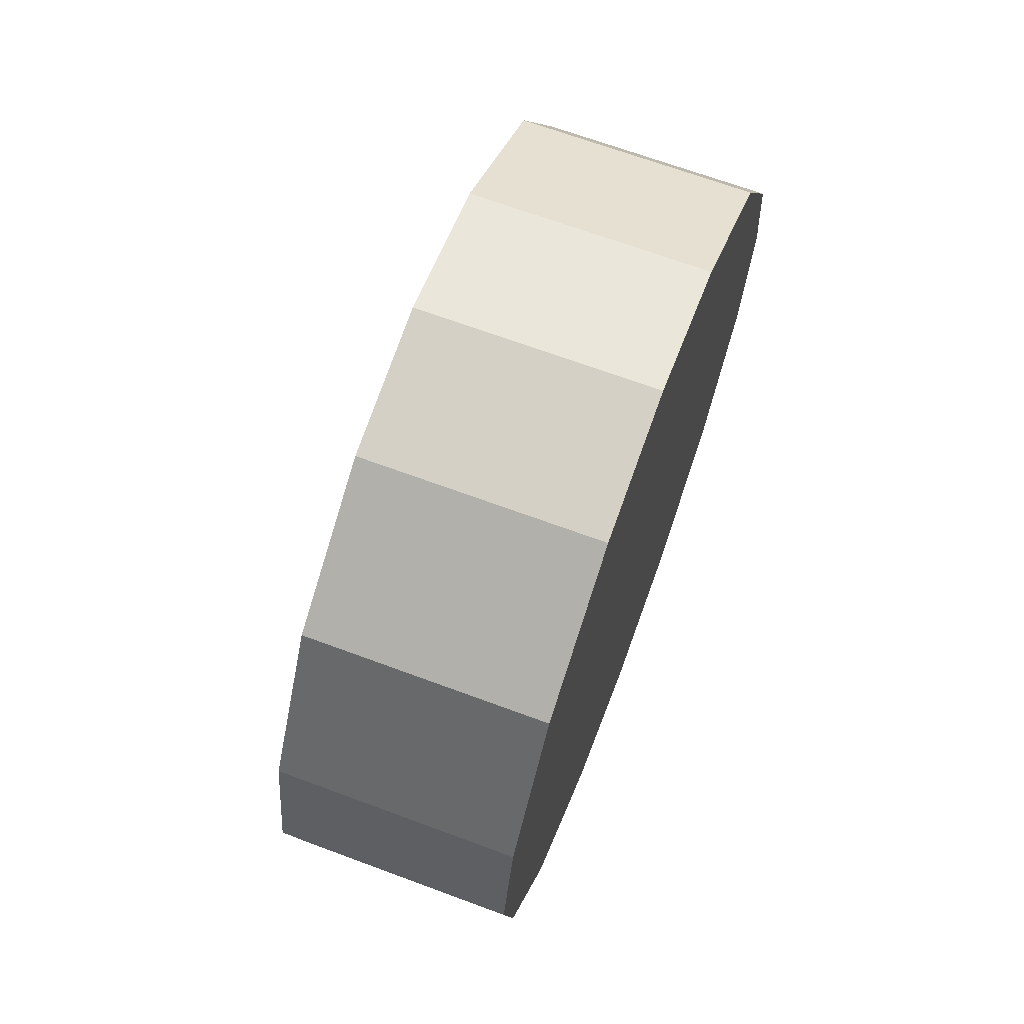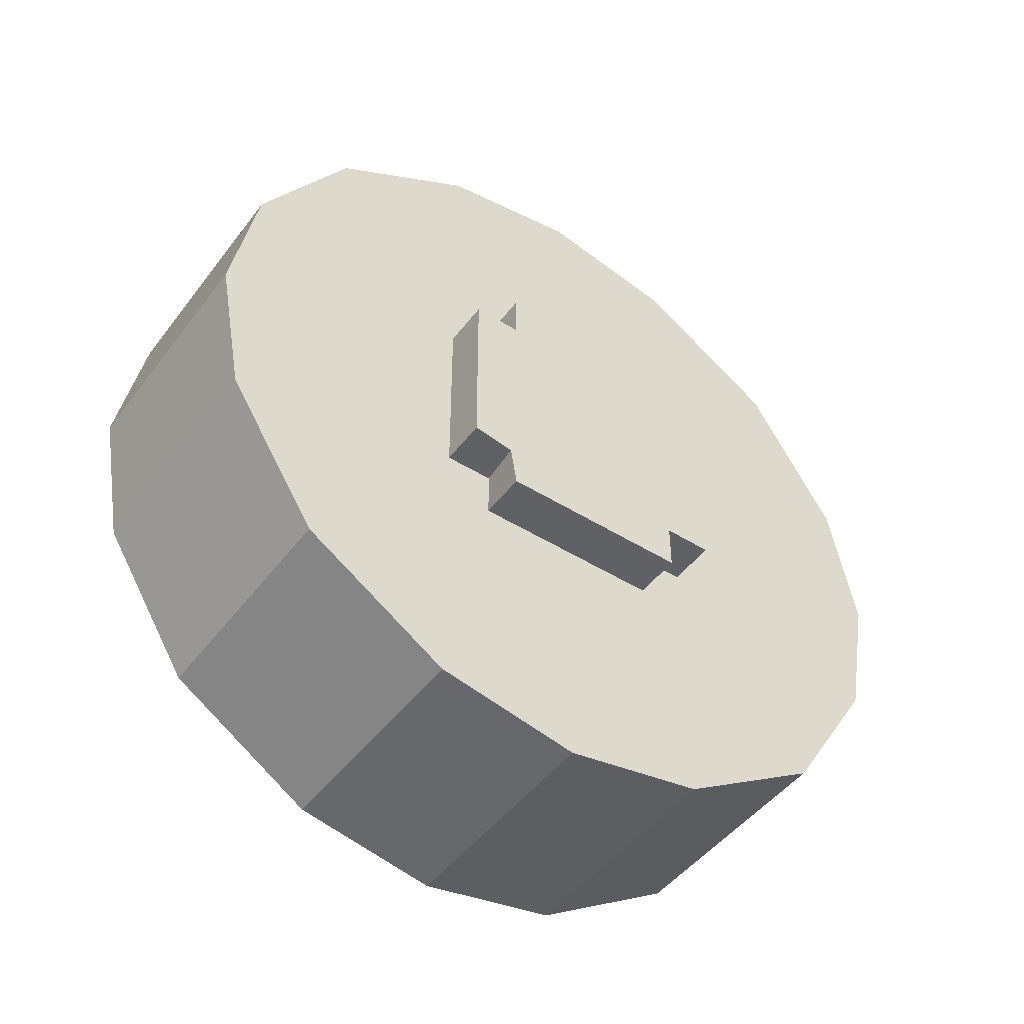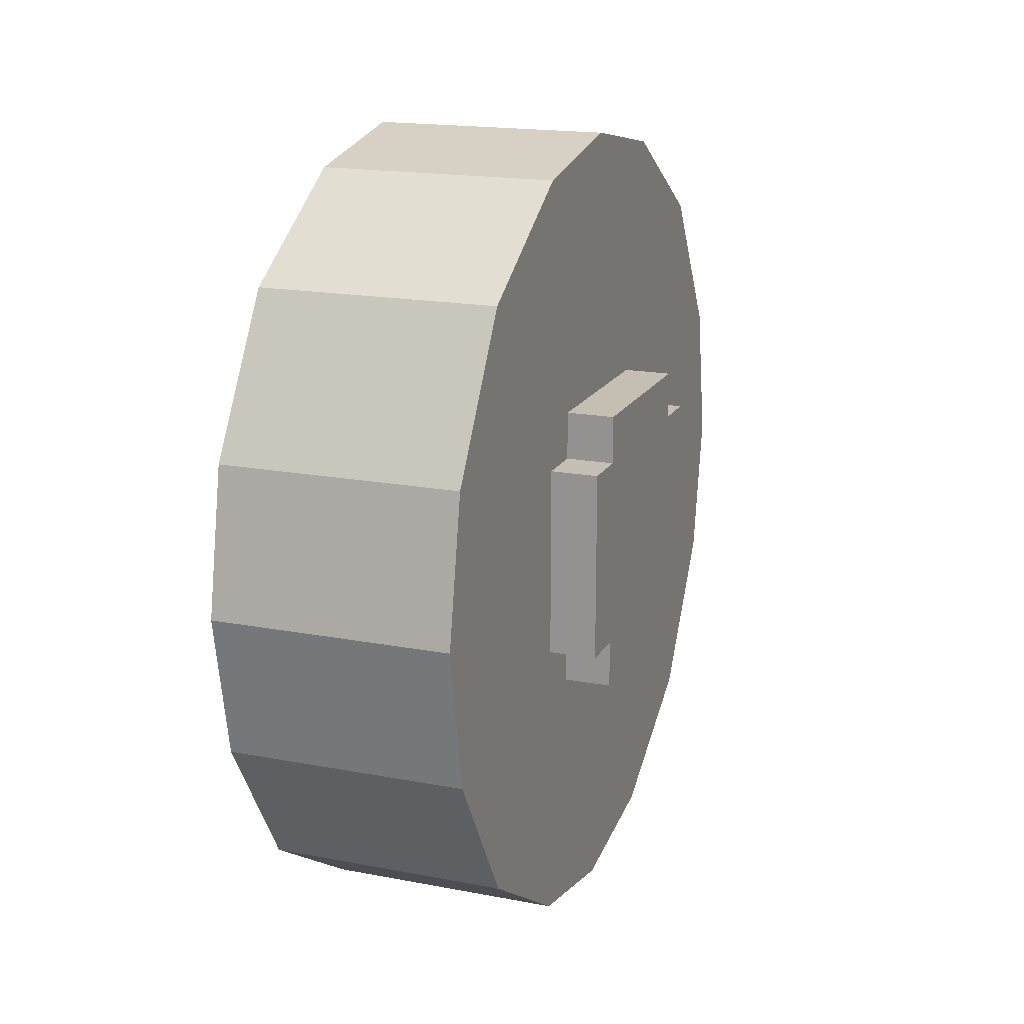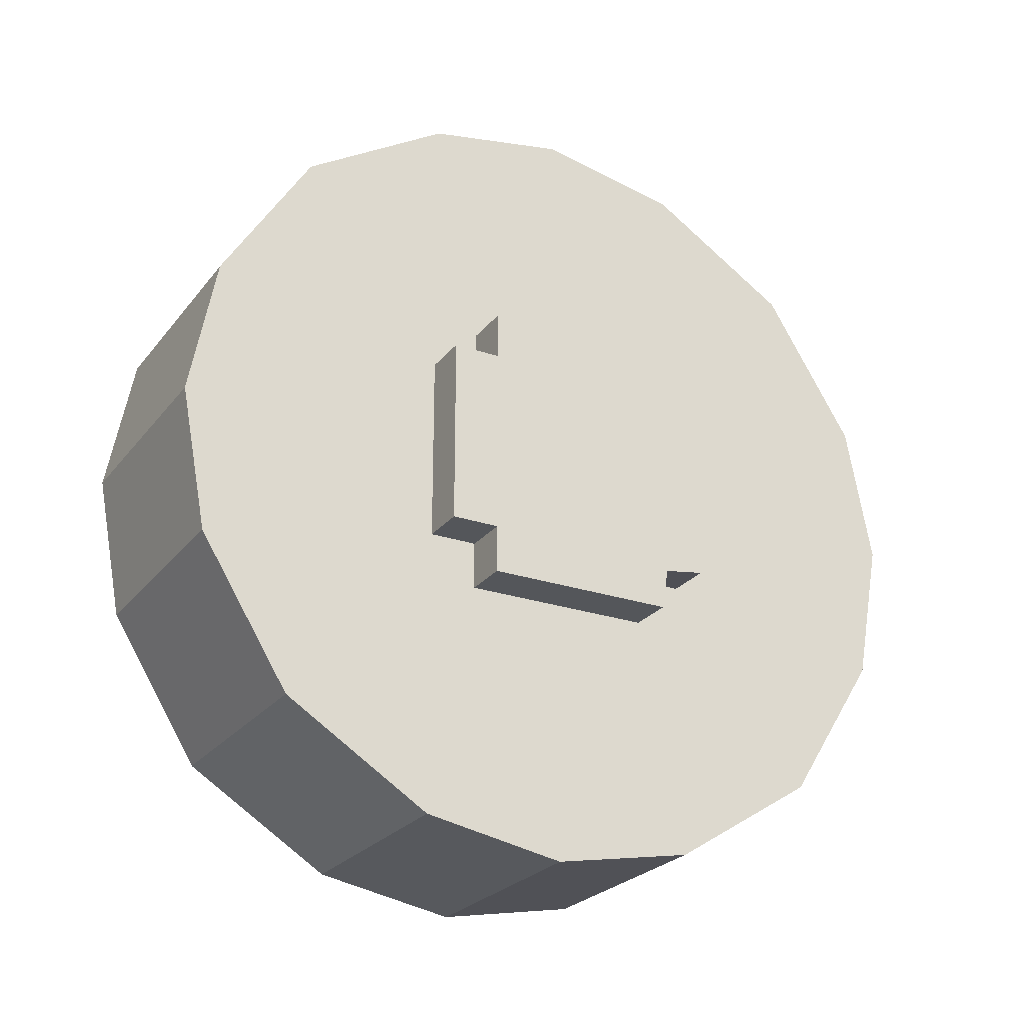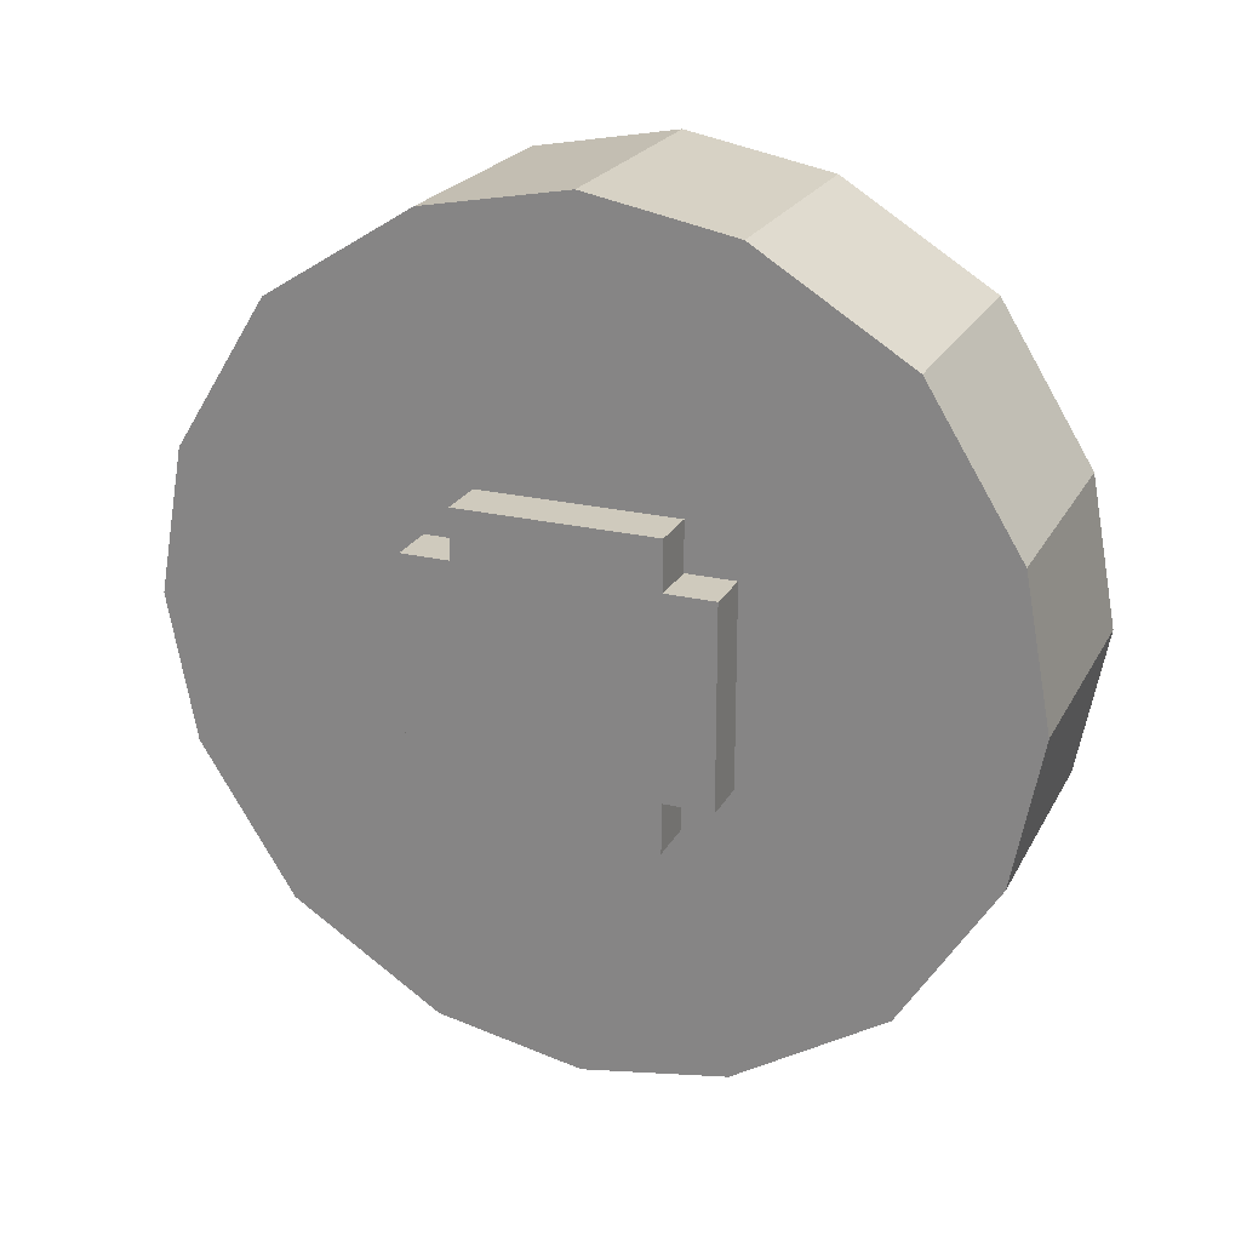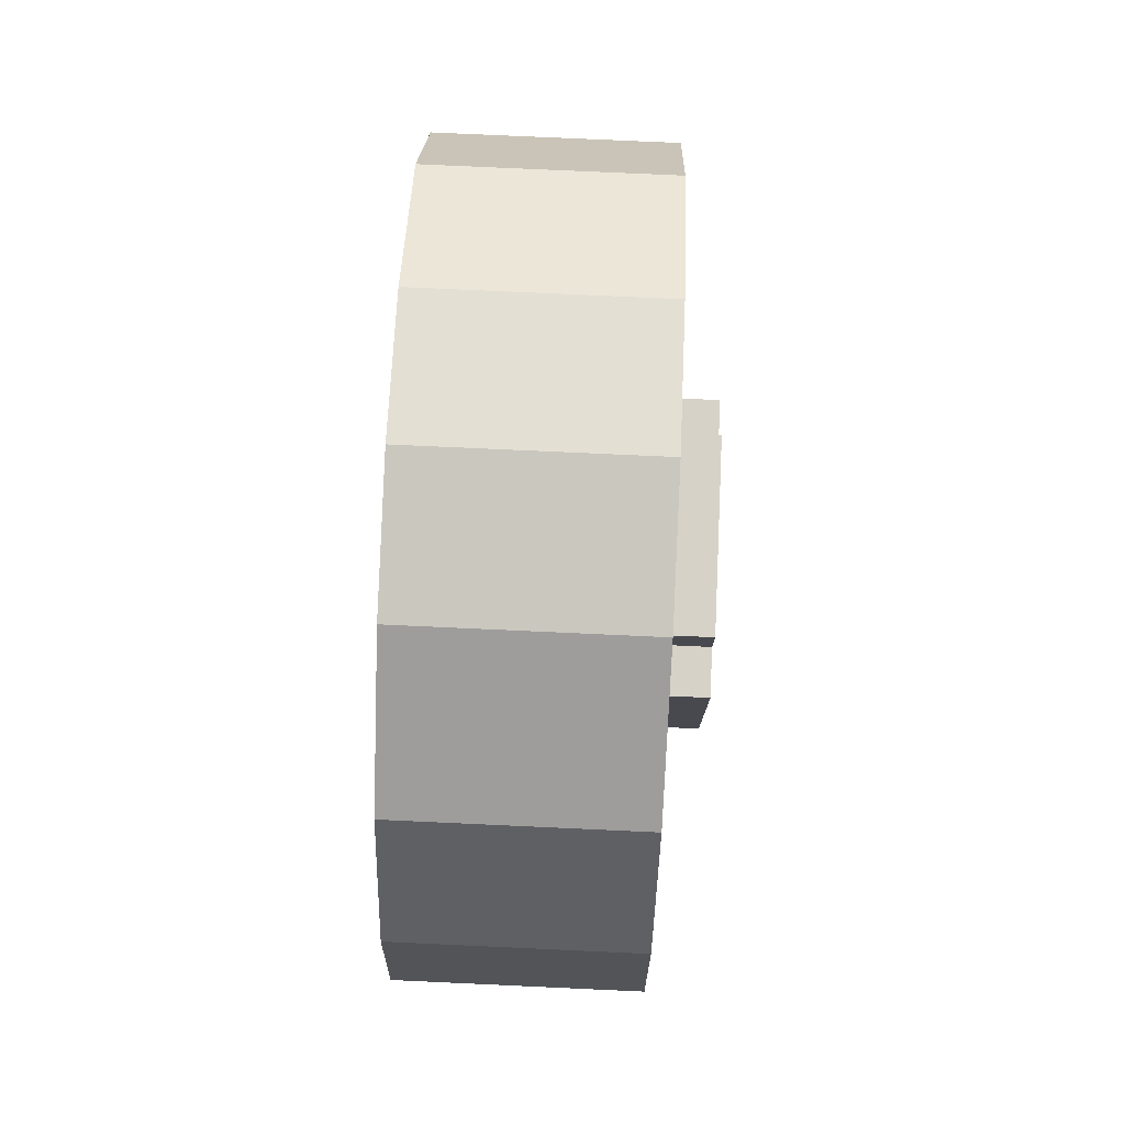
<metadata>
{"format":"obj","ext":"obj","renderer":"f3d","projection":"perspective","resolution":1024,"background":"white","views":[{"elev":67.9,"azim":20.4,"up":"+Z"},{"elev":-47.5,"azim":-125.2,"up":"+Y"},{"elev":17.6,"azim":-159.3,"up":"+Z"},{"elev":-25.1,"azim":-118.8,"up":"+Z"},{"elev":23.0,"azim":-67.9,"up":"+Y"},{"elev":77.4,"azim":-177.4,"up":"+Z"}]}
</metadata>
<code>
g royale_road_warrior_wheel2_mesh
v -0.1166 0.7524 0.0004168
v -0.1166 0.7026 0.2635
v -0.5557 0.7026 0.2635
v -0.5557 0.7524 0.0004168
v -0.5557 0.2635 -0.7026
v -0.1166 0.2635 -0.7026
v -0.1166 0.5345 -0.5326
v -0.5557 0.5345 -0.5326
v -0.5557 0.7026 0.2635
v -0.1166 0.7026 0.2635
v -0.1166 0.5345 0.5345
v -0.5557 0.5345 0.5345
v -0.5557 -0.7516 0.0004165
v -0.5557 -0.7026 0.2635
v -0.1166 -0.7026 0.2635
v -0.1166 -0.7516 0.0004165
v -0.1166 -0.2635 -0.7026
v -0.5557 -0.2635 -0.7026
v -0.5557 -0.5326 -0.5326
v -0.1166 -0.5326 -0.5326
v -0.1166 -0.7026 0.2635
v -0.5557 -0.7026 0.2635
v -0.5557 -0.5326 0.5345
v -0.1166 -0.5326 0.5345
v -0.5557 0.0004165 0.7524
v -0.5557 0.2635 0.7026
v -0.1166 0.2635 0.7026
v -0.1166 0.0004165 0.7524
v -0.5557 0.0004168 -0.7516
v -0.5557 -0.2635 -0.7026
v -0.1166 -0.2635 -0.7026
v -0.1166 0.0004168 -0.7516
v -0.1166 0.7026 -0.2635
v -0.1166 0.0004168 0.0004167
v -0.1166 0.7524 0.0004168
v -0.1166 0.7026 0.2635
v -0.1166 0.5345 0.5345
v -0.1166 0.2635 0.7026
v -0.1166 0.0004165 0.7524
v -0.1166 -0.2635 0.7026
v -0.1166 -0.5326 0.5345
v -0.1166 -0.7026 0.2635
v -0.1166 -0.7516 0.0004165
v -0.1166 -0.7026 -0.2635
v -0.1166 -0.5326 -0.5326
v -0.1166 -0.2635 -0.7026
v -0.1166 0.0004168 -0.7516
v -0.1166 0.2635 -0.7026
v -0.1166 0.5345 -0.5326
v -0.5557 0.7026 0.2635
v -0.5557 0.0004168 0.0004167
v -0.5557 0.7524 0.0004168
v -0.5557 0.7026 -0.2635
v -0.5557 0.5345 -0.5326
v -0.5557 0.2635 -0.7026
v -0.5557 0.0004168 -0.7516
v -0.5557 -0.2635 -0.7026
v -0.5557 -0.5326 -0.5326
v -0.5557 0.5345 0.5345
v -0.5557 0.2635 0.7026
v -0.5557 0.0004165 0.7524
v -0.5557 -0.2635 0.7026
v -0.5557 -0.5326 0.5345
v -0.5557 -0.7026 0.2635
v -0.5557 -0.7516 0.0004165
v -0.5557 -0.7026 -0.2635
v -0.6436 0.2635 -0.1757
v -0.5557 0.2635 -0.1757
v -0.5557 0.2635 0.1757
v -0.6436 0.2635 0.1757
v -0.6436 0.1757 -0.2635
v -0.5557 0.1757 -0.2635
v -0.5557 0.1757 -0.1757
v -0.6436 0.1757 -0.1757
v -0.6436 0.1757 0.1757
v -0.5557 0.1757 0.1757
v -0.5557 0.1757 0.2635
v -0.6436 0.1757 0.2635
v -0.5557 -0.2635 -0.1757
v -0.6436 -0.2635 -0.1757
v -0.6436 -0.2635 0.1757
v -0.5557 -0.2635 0.1757
v -0.5557 -0.1757 -0.2635
v -0.6436 -0.1757 -0.2635
v -0.6436 -0.1876 -0.1876
v -0.5557 -0.1757 -0.1757
v -0.5557 -0.1757 0.1757
v -0.6436 -0.1757 0.1757
v -0.6436 -0.1757 0.2635
v -0.5557 -0.1757 0.2635
v -0.5557 -0.1757 0.2635
v -0.6436 -0.1757 0.2635
v -0.6436 0.1757 0.2635
v -0.5557 0.1757 0.2635
v -0.5557 0.1757 0.1757
v -0.6436 0.1757 0.1757
v -0.6436 0.2635 0.1757
v -0.5557 0.2635 0.1757
v -0.5557 -0.2635 0.1757
v -0.6436 -0.2635 0.1757
v -0.6436 -0.1757 0.1757
v -0.5557 -0.1757 0.1757
v -0.5557 0.1757 -0.2635
v -0.6436 0.1757 -0.2635
v -0.6436 -0.1757 -0.2635
v -0.5557 -0.1757 -0.2635
v -0.5557 0.2635 -0.1757
v -0.6436 0.2635 -0.1757
v -0.6436 0.1757 -0.1757
v -0.5557 0.1757 -0.1757
v -0.5557 -0.1757 -0.1757
v -0.6436 -0.1876 -0.1876
v -0.6436 -0.2635 -0.1757
v -0.5557 -0.2635 -0.1757
v -0.6436 0.1757 -0.1757
v -0.6436 0.0004167 0.0004167
v -0.6436 -0.1876 -0.1876
v -0.6436 0.1757 0.1757
v -0.6436 -0.1757 0.1757
v -0.6436 -0.1757 0.2635
v -0.6436 0.1757 0.2635
v -0.6436 0.2635 0.1757
v -0.6436 0.2635 -0.1757
v -0.6436 -0.2635 -0.1757
v -0.6436 -0.2635 0.1757
v -0.6436 0.1757 -0.2635
v -0.6436 -0.1757 -0.2635
v -0.1166 0.7026 -0.2635
v -0.1166 0.7524 0.0004168
v -0.5557 0.7524 0.0004168
v -0.5557 0.7026 -0.2635
v -0.5557 0.7026 -0.2635
v -0.5557 0.5345 -0.5326
v -0.1166 0.5345 -0.5326
v -0.1166 0.7026 -0.2635
v -0.5557 0.2635 0.7026
v -0.5557 0.5345 0.5345
v -0.1166 0.5345 0.5345
v -0.1166 0.2635 0.7026
v -0.5557 -0.7026 -0.2635
v -0.5557 -0.7516 0.0004165
v -0.1166 -0.7516 0.0004165
v -0.1166 -0.7026 -0.2635
v -0.1166 -0.7026 -0.2635
v -0.1166 -0.5326 -0.5326
v -0.5557 -0.5326 -0.5326
v -0.5557 -0.7026 -0.2635
v -0.1166 -0.2635 0.7026
v -0.1166 -0.5326 0.5345
v -0.5557 -0.5326 0.5345
v -0.5557 -0.2635 0.7026
v -0.5557 -0.2635 0.7026
v -0.5557 0.0004165 0.7524
v -0.1166 0.0004165 0.7524
v -0.1166 -0.2635 0.7026
v -0.5557 0.2635 -0.7026
v -0.5557 0.0004168 -0.7516
v -0.1166 0.0004168 -0.7516
v -0.1166 0.2635 -0.7026
g royale_road_warrior_wheel2_mesh_0
f 3 2 1
f 4 3 1
f 7 6 5
f 8 7 5
f 11 10 9
f 12 11 9
f 15 14 13
f 16 15 13
f 19 18 17
f 20 19 17
f 23 22 21
f 24 23 21
f 27 26 25
f 28 27 25
f 31 30 29
f 32 31 29
f 35 34 33
f 36 34 35
f 37 34 36
f 38 34 37
f 39 34 38
f 40 34 39
f 41 34 40
f 42 34 41
f 43 34 42
f 44 34 43
f 45 34 44
f 46 34 45
f 47 34 46
f 48 34 47
f 49 34 48
f 33 34 49
f 52 51 50
f 53 51 52
f 54 51 53
f 55 51 54
f 56 51 55
f 57 51 56
f 58 51 57
f 50 51 59
f 59 51 60
f 60 51 61
f 61 51 62
f 62 51 63
f 63 51 64
f 64 51 65
f 65 51 66
f 66 51 58
f 69 68 67
f 70 69 67
f 73 72 71
f 74 73 71
f 77 76 75
f 78 77 75
f 81 80 79
f 82 81 79
f 85 84 83
f 86 85 83
f 89 88 87
f 90 89 87
f 93 92 91
f 94 93 91
f 97 96 95
f 98 97 95
f 101 100 99
f 102 101 99
f 105 104 103
f 106 105 103
f 109 108 107
f 110 109 107
f 113 112 111
f 114 113 111
f 117 116 115
f 115 116 118
f 118 116 119
f 119 116 117
f 119 120 118
f 120 121 118
f 118 122 115
f 122 123 115
f 117 124 119
f 124 125 119
f 115 126 117
f 126 127 117
f 130 129 128
f 131 130 128
f 134 133 132
f 135 134 132
f 138 137 136
f 139 138 136
f 142 141 140
f 143 142 140
f 146 145 144
f 147 146 144
f 150 149 148
f 151 150 148
f 154 153 152
f 155 154 152
f 158 157 156
f 159 158 156

</code>
